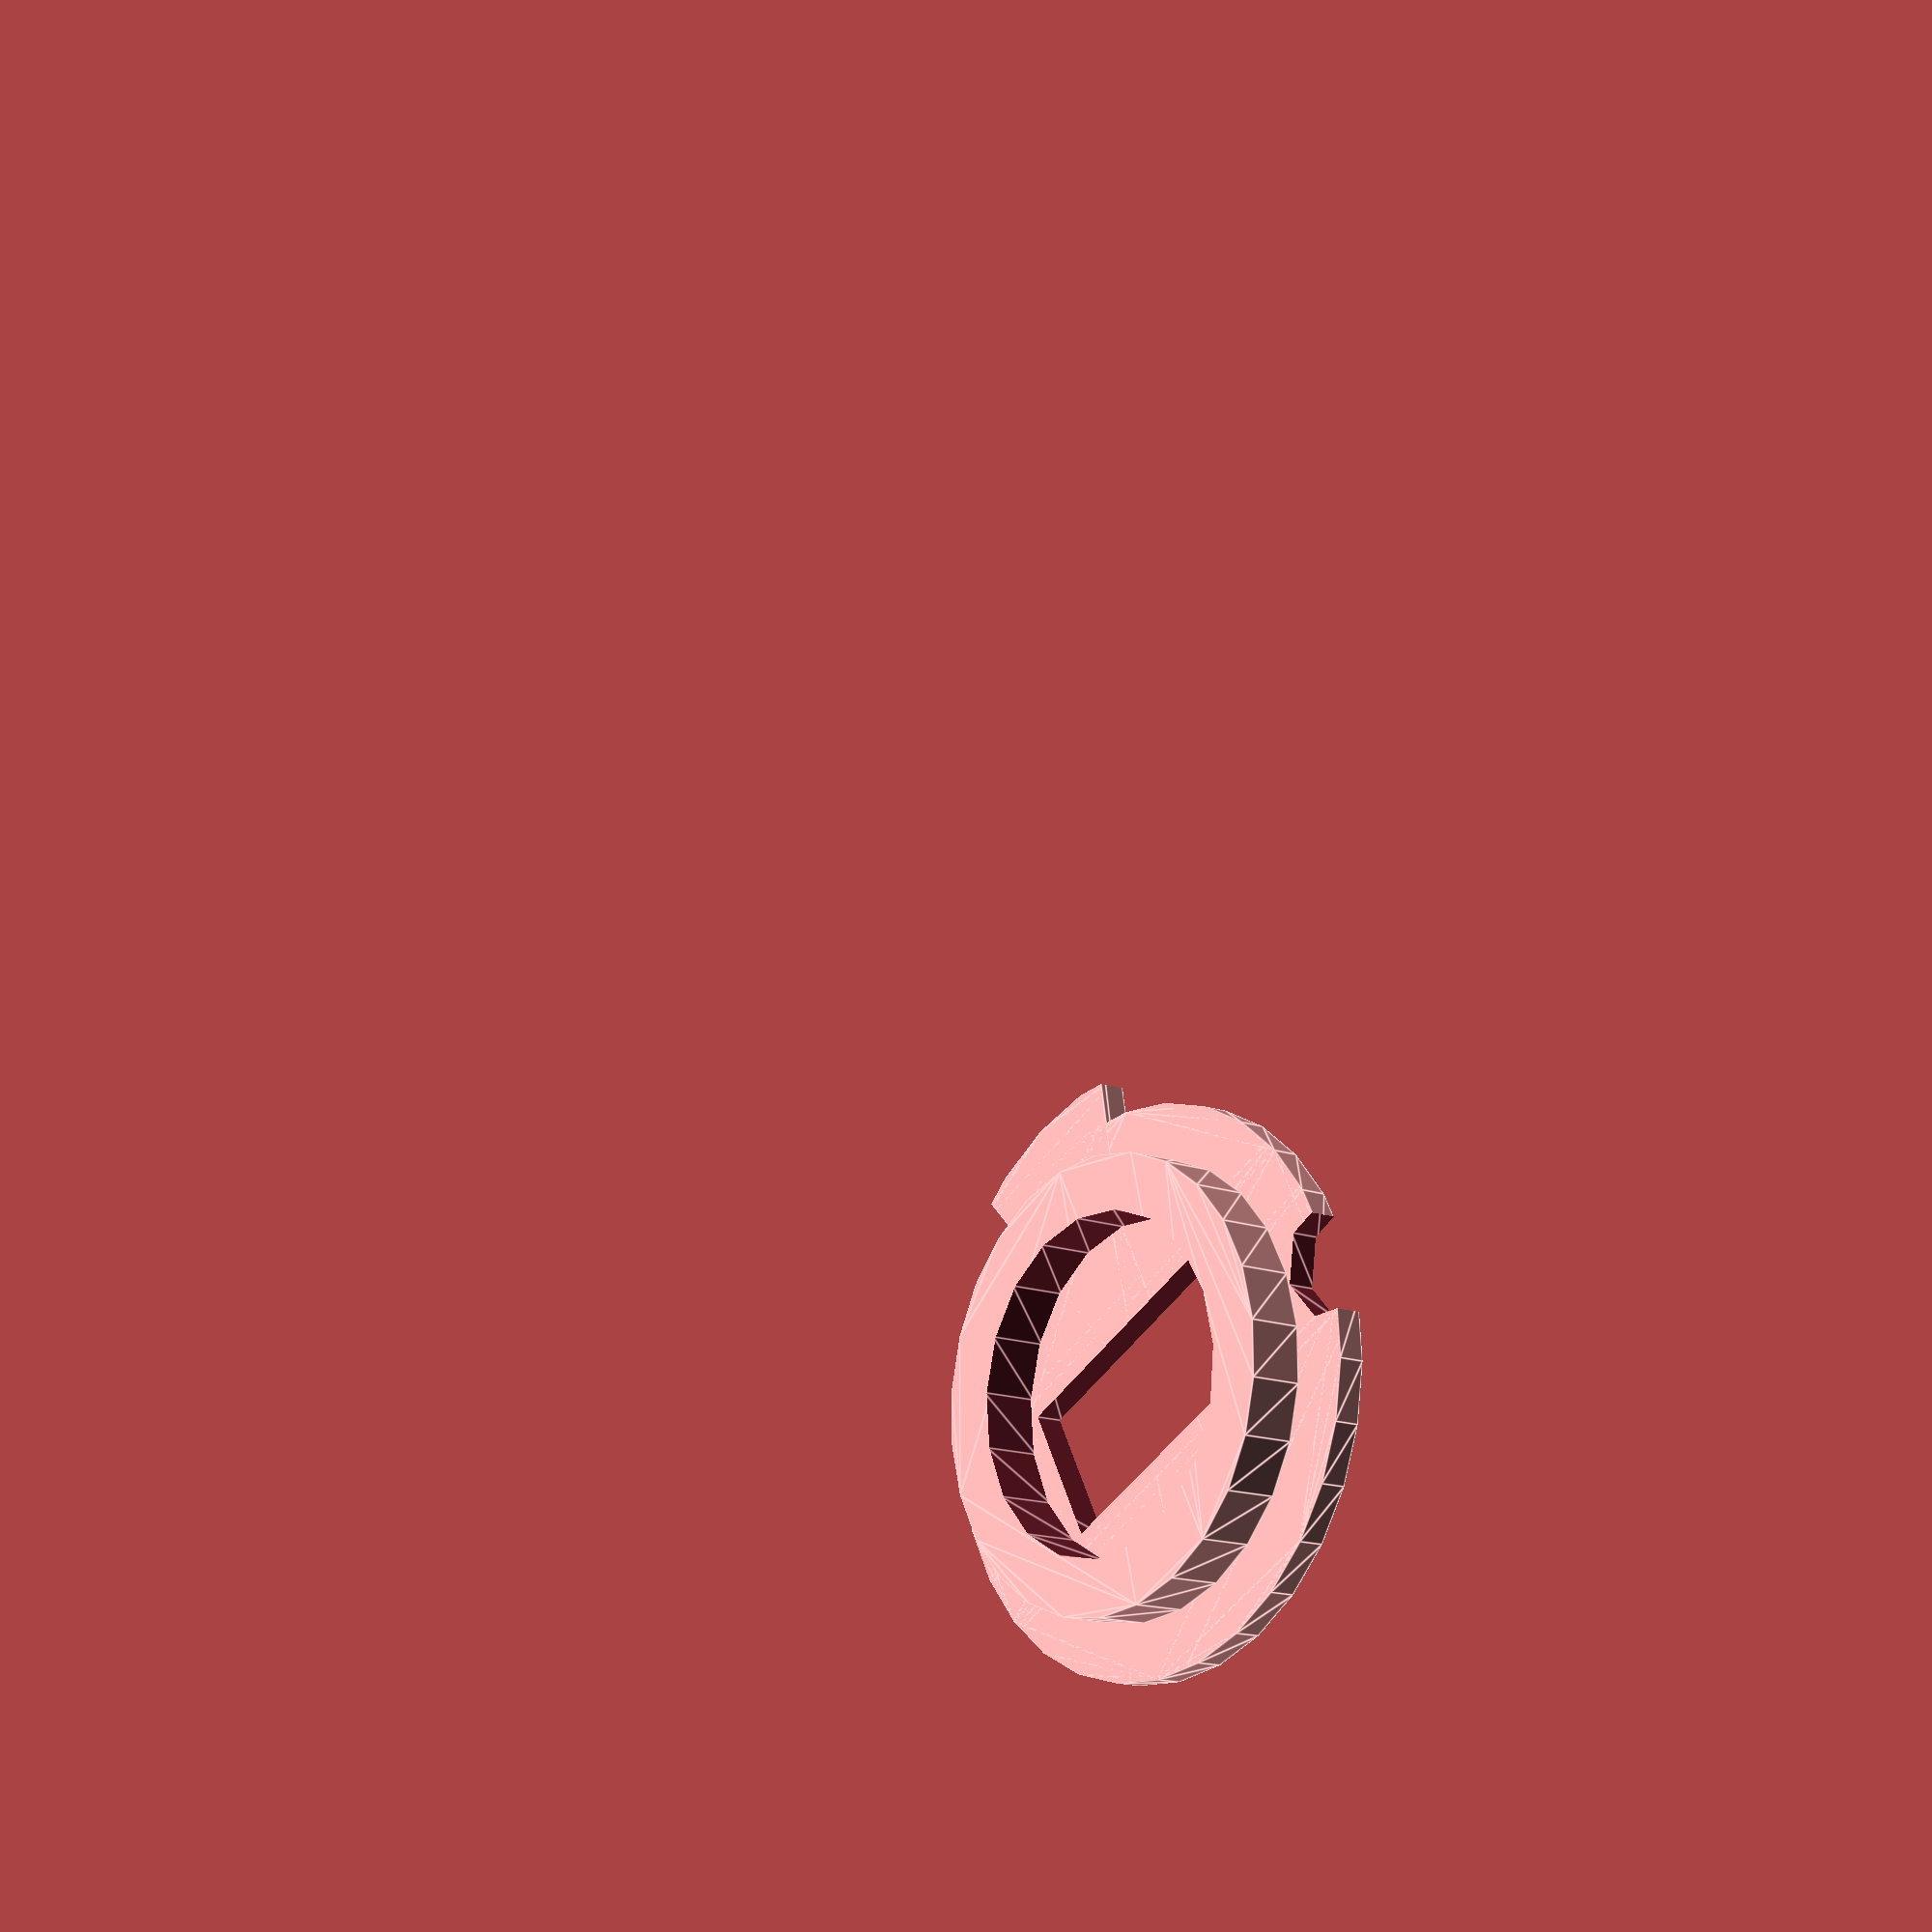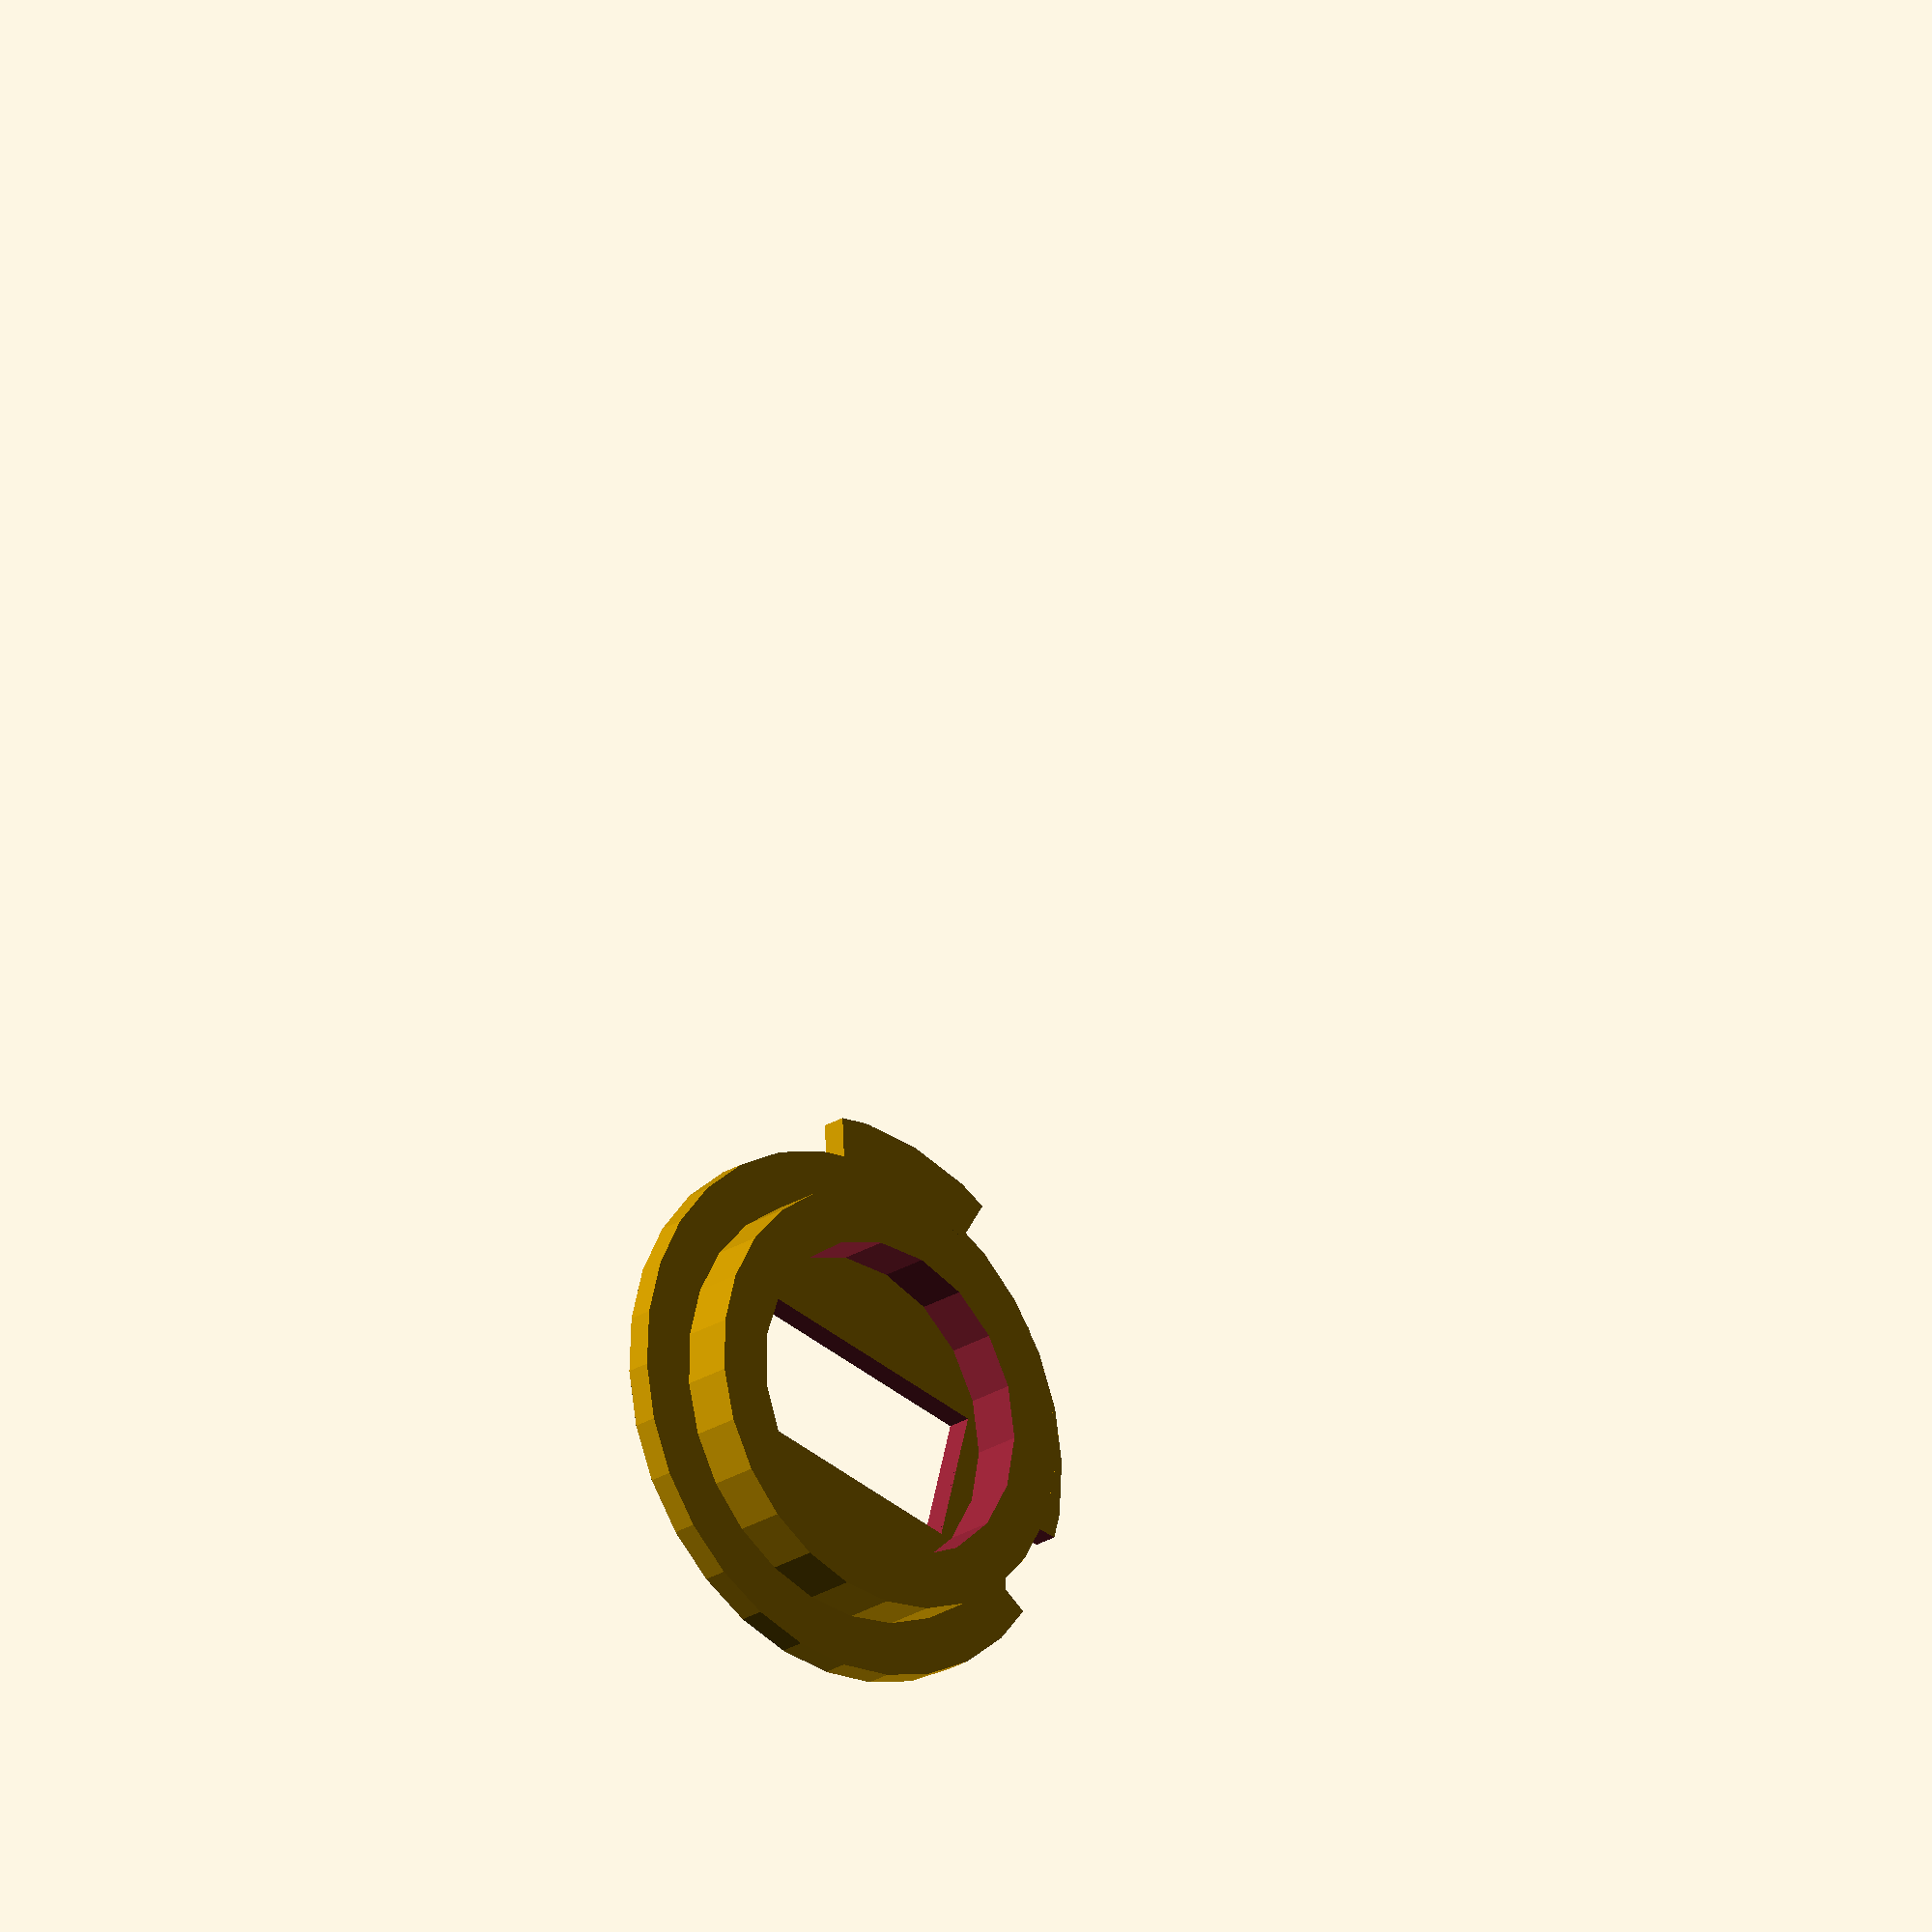
<openscad>
disk(1);

module disk(cut) {

    union() {

        // Disk with Gate & Keyway
        translate([0,0,1])
        difference() {
            // Disk with Notch
            union() {
                // Disk
                linear_extrude(1) circle(r=10);

                // Curved Notch
                intersection() {
                    linear_extrude(1)
                    polygon([[0,0], [50,-16], [50,16]]);
                    linear_extrude(1) circle(r=11.5);
                }
            }

            // Gate
            rotate([0,0,90-(10*cut)])
            translate([-10,0,-.1])
            linear_extrude(1.2) 
            circle(r=2);

            // Keyway
            translate([0,0,-.1])
            linear_extrude(10) 
            square([5,10], center=true);
        }

        // Spacers
        translate([0,0,2])
        difference() {
            linear_extrude(2) circle(r=8);
            translate([0,0,-.1])
            linear_extrude(2.2) circle(r=6);
        }

    }

}

</openscad>
<views>
elev=195.6 azim=62.1 roll=128.7 proj=p view=edges
elev=20.9 azim=284.9 roll=319.5 proj=o view=solid
</views>
